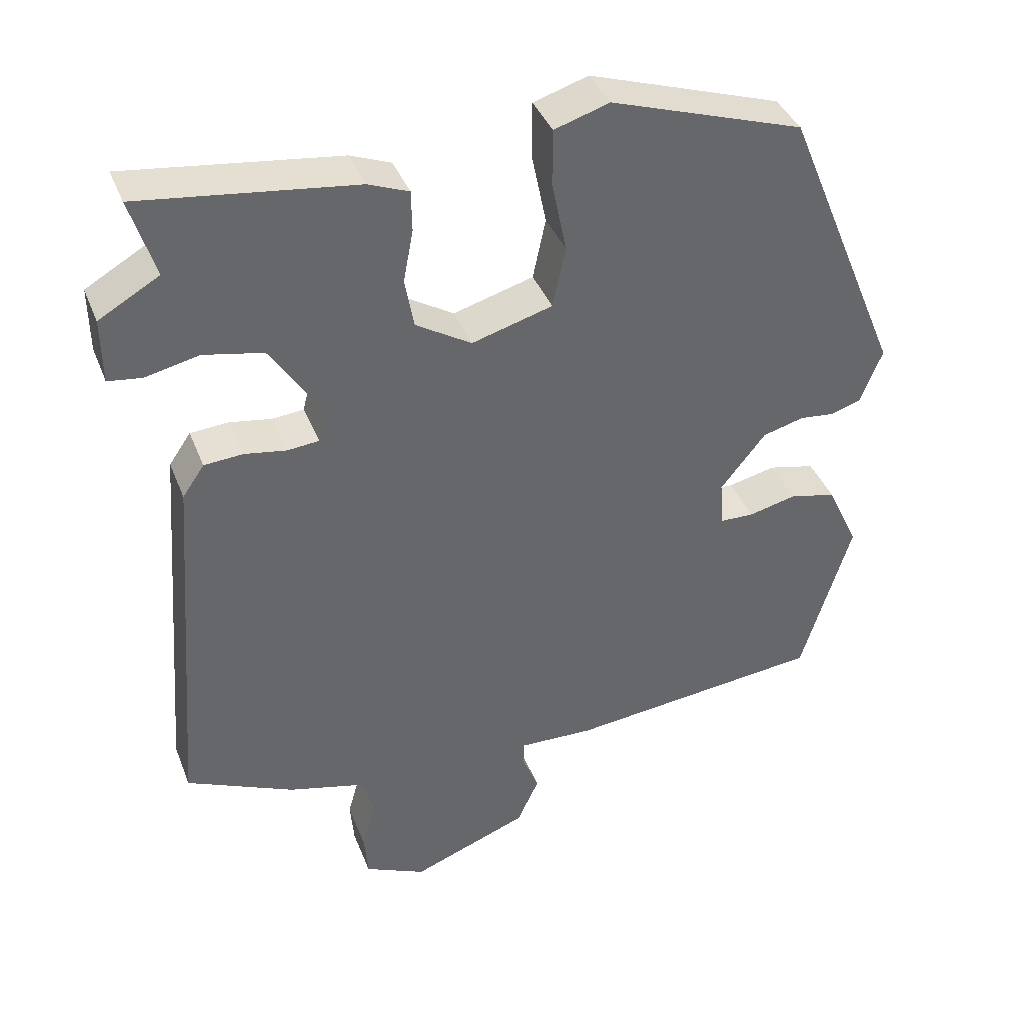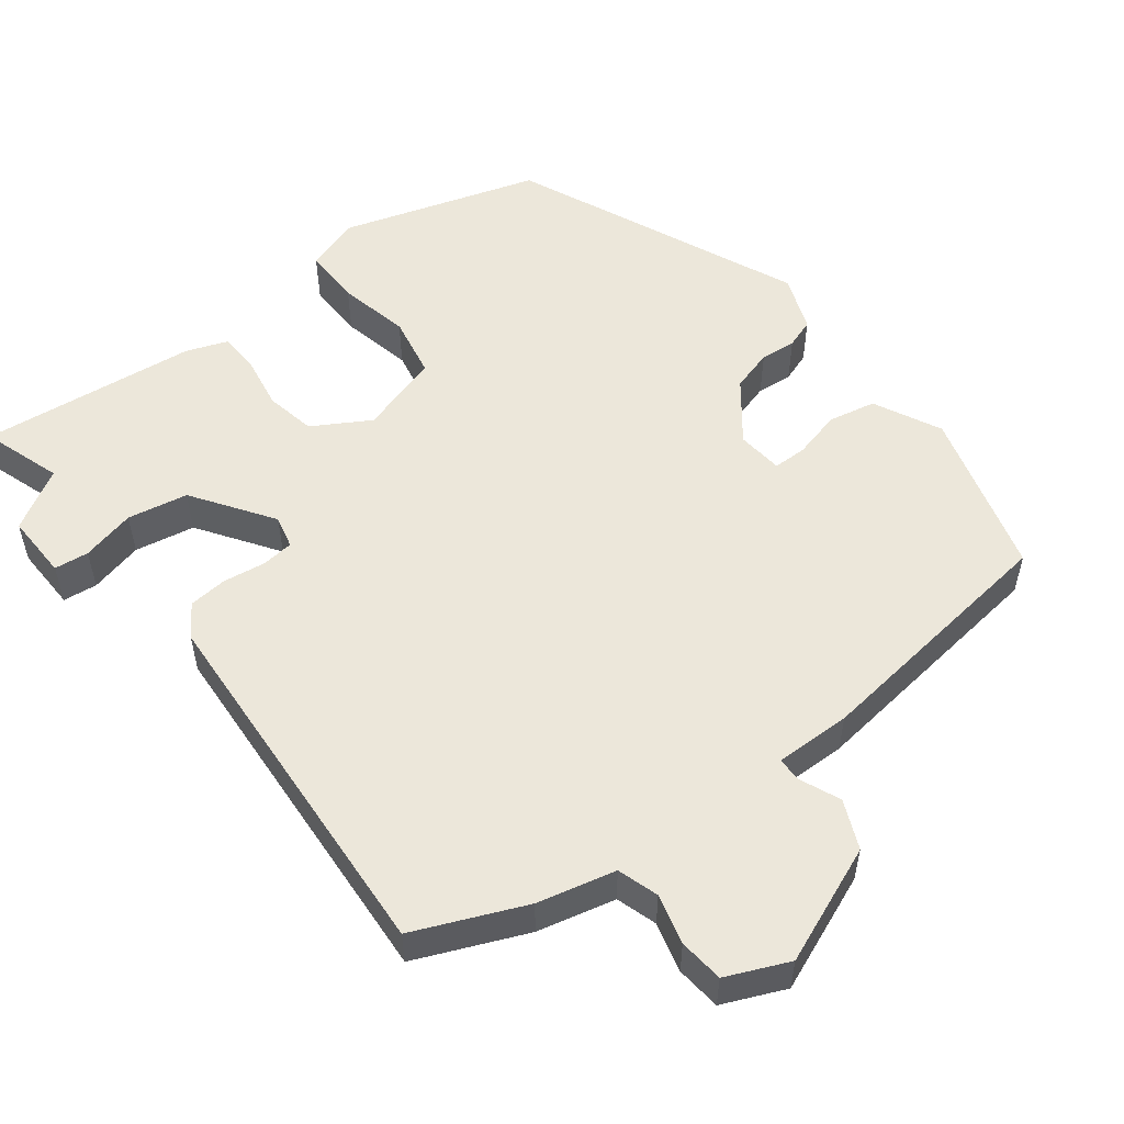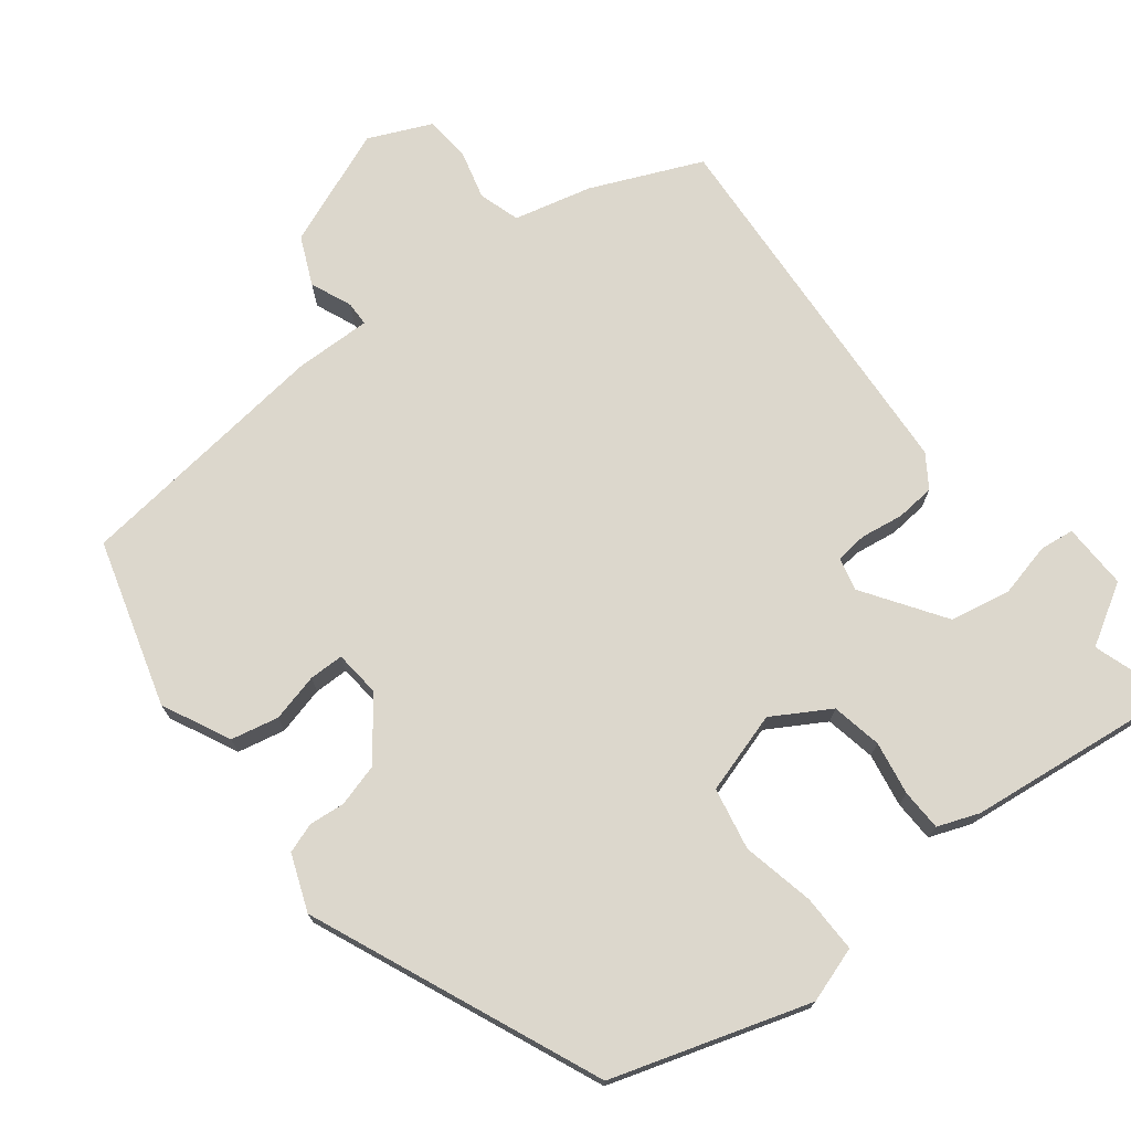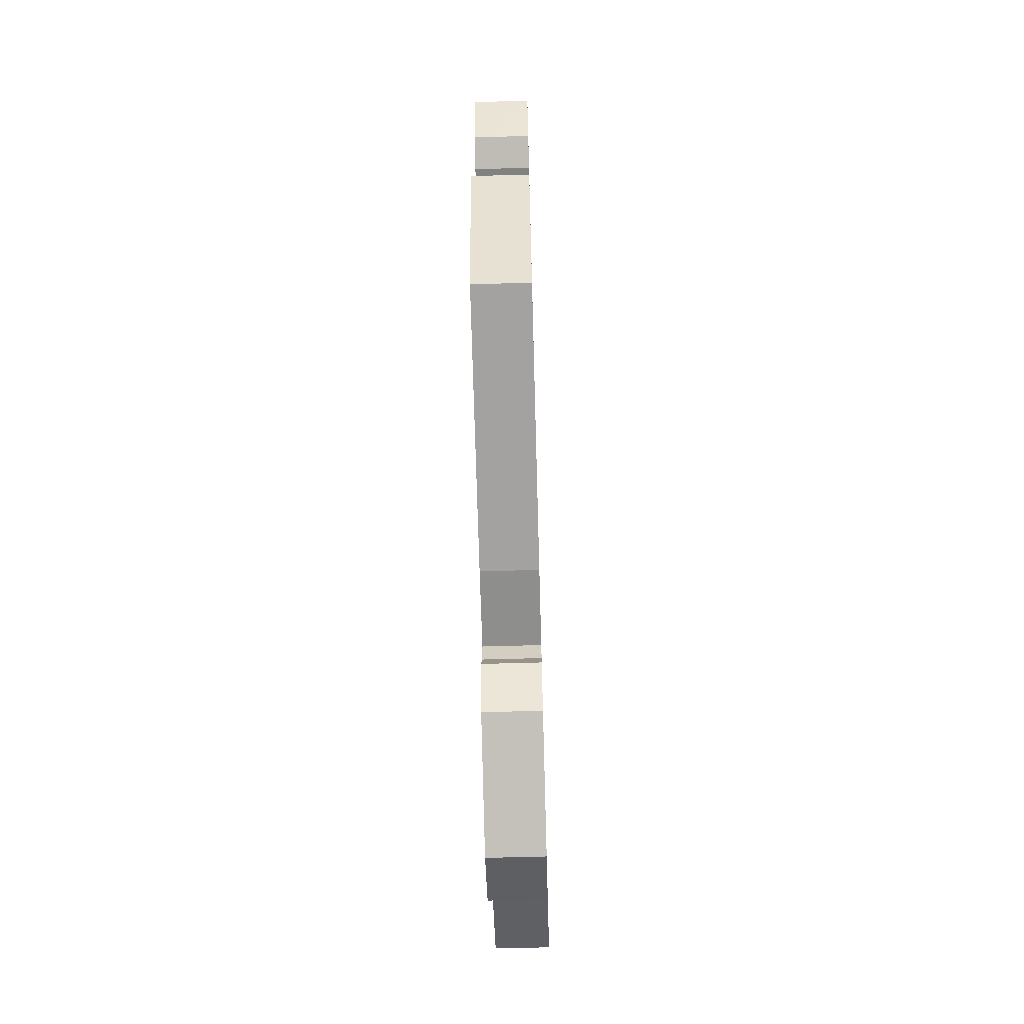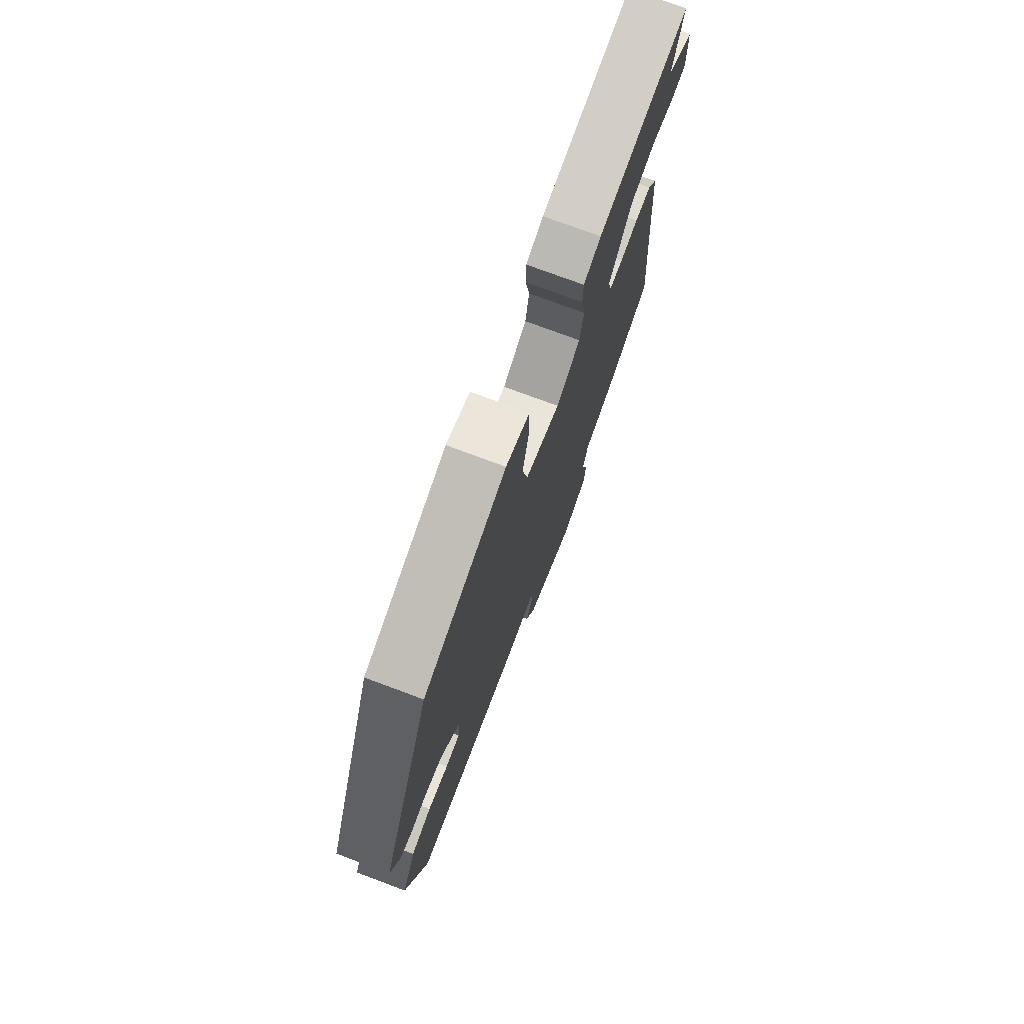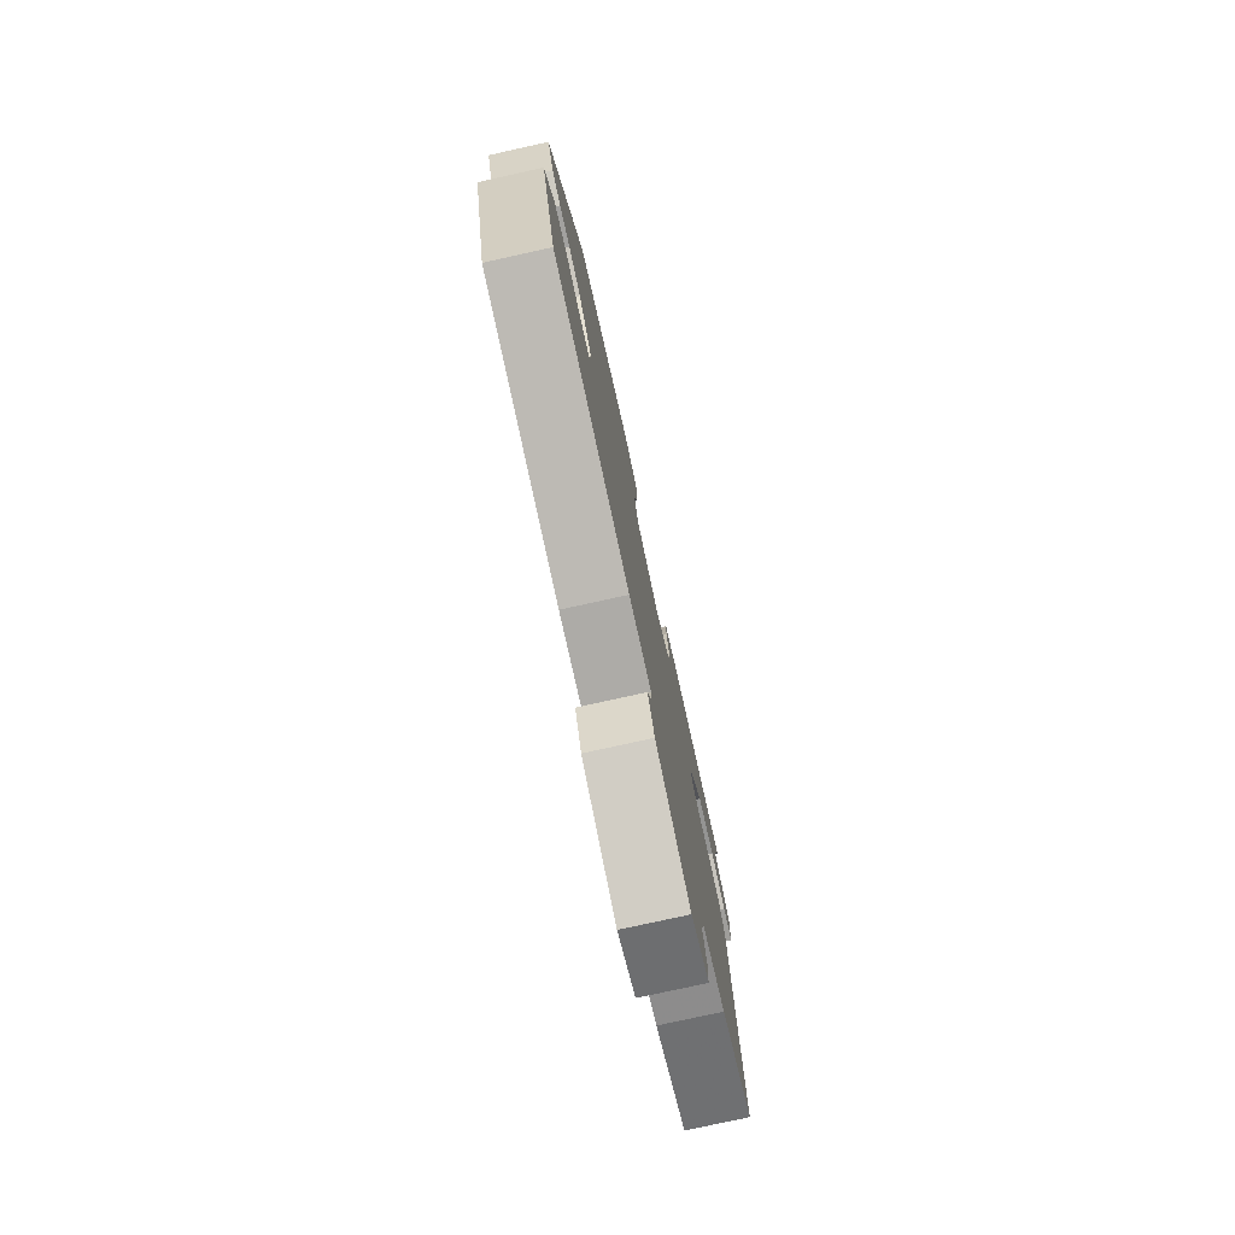
<metadata>
{"format":"obj","ext":"obj","renderer":"f3d","projection":"perspective","resolution":1024,"background":"white","views":[{"elev":39.1,"azim":159.9,"up":"+Z"},{"elev":53.9,"azim":141.5,"up":"+Y"},{"elev":73.0,"azim":-38.5,"up":"+Y"},{"elev":-66.5,"azim":-88.4,"up":"+Z"},{"elev":74.9,"azim":-69.5,"up":"+Z"},{"elev":-78.0,"azim":-77.6,"up":"+Z"}]}
</metadata>
<code>
v -0.344 0.07 0.437
v -0.088 0.07 0.521
v -0.015 0.07 0.498
v -0.015 0.07 0.422
v -0.034 0.07 0.328
v -0.017 0.07 0.247
v 0.09 0.07 0.216
v 0.164 0.07 0.261
v 0.176 0.07 0.327
v 0.163 0.07 0.397
v 0.164 0.07 0.451
v 0.218 0.07 0.472
v 0.502 0.07 0.508
v 0.469 0.07 0.403
v 0.549 0.07 0.357
v 0.548 0.07 0.271
v 0.503 0.07 0.265
v 0.432 0.07 0.281
v 0.353 0.07 0.265
v 0.283 0.07 0.159
v 0.294 0.07 0.116
v 0.336 0.07 0.112
v 0.392 0.07 0.121
v 0.443 0.07 0.117
v 0.472 0.07 0.075
v 0.51 0.07 -0.418
v 0.367 0.07 -0.482
v 0.265 0.07 -0.508
v 0.249 0.07 -0.562
v 0.267 0.07 -0.627
v 0.262 0.07 -0.686
v 0.181 0.07 -0.723
v 0.026 0.07 -0.663
v -0.003 0.07 -0.6
v 0.019 0.07 -0.546
v 0.018 0.07 -0.514
v -0.082 0.07 -0.517
v -0.422 0.07 -0.48
v -0.488 0.07 -0.263
v -0.446 0.07 -0.174
v -0.384 0.07 -0.16
v -0.321 0.07 -0.175
v -0.276 0.07 -0.174
v -0.271 0.07 -0.113
v -0.331 0.07 -0.038
v -0.386 0.07 -0.023
v -0.433 0.07 -0.028
v -0.472 0.07 -0.015
v -0.501 0.07 0.058
v -0.344 0 0.437
v -0.088 0 0.521
v -0.015 0 0.498
v -0.015 0 0.422
v -0.034 0 0.328
v -0.017 0 0.247
v 0.09 0 0.216
v 0.164 0 0.261
v 0.176 0 0.327
v 0.163 0 0.397
v 0.164 0 0.451
v 0.218 0 0.472
v 0.502 0 0.508
v 0.469 0 0.403
v 0.549 0 0.357
v 0.548 0 0.271
v 0.503 0 0.265
v 0.432 0 0.281
v 0.353 0 0.265
v 0.283 0 0.159
v 0.294 0 0.116
v 0.336 0 0.112
v 0.392 0 0.121
v 0.443 0 0.117
v 0.472 0 0.075
v 0.51 0 -0.418
v 0.367 0 -0.482
v 0.265 0 -0.508
v 0.249 0 -0.562
v 0.267 0 -0.627
v 0.262 0 -0.686
v 0.181 0 -0.723
v 0.026 0 -0.663
v -0.003 0 -0.6
v 0.019 0 -0.546
v 0.018 0 -0.514
v -0.082 0 -0.517
v -0.422 0 -0.48
v -0.488 0 -0.263
v -0.446 0 -0.174
v -0.384 0 -0.16
v -0.321 0 -0.175
v -0.276 0 -0.174
v -0.271 0 -0.113
v -0.331 0 -0.038
v -0.386 0 -0.023
v -0.433 0 -0.028
v -0.472 0 -0.015
v -0.501 0 0.058
f 46 47 48 49
f 45 46 49 1
f 44 45 1 2
f 43 44 2 3
f 39 40 41 42
f 39 42 43
f 36 37 38 39
f 36 39 43
f 32 33 34 35
f 32 35 36
f 29 30 31 32
f 28 29 32 36
f 22 23 24 25
f 21 22 25 26
f 15 16 17 18
f 14 15 18 19
f 13 14 19
f 12 13 19 20
f 9 10 11 12
f 8 9 12 20
f 43 3 4 5
f 43 5 6
f 36 43 6 7
f 21 26 27 28
f 20 21 28 36
f 7 8 20 36
f 98 97 96 95
f 50 98 95 94
f 51 50 94 93
f 52 51 93 92
f 91 90 89 88
f 92 91 88
f 88 87 86 85
f 92 88 85
f 84 83 82 81
f 85 84 81
f 81 80 79 78
f 85 81 78 77
f 74 73 72 71
f 75 74 71 70
f 67 66 65 64
f 68 67 64 63
f 68 63 62
f 69 68 62 61
f 61 60 59 58
f 69 61 58 57
f 54 53 52 92
f 55 54 92
f 56 55 92 85
f 77 76 75 70
f 85 77 70 69
f 85 69 57 56
f 1 50 51 2
f 2 51 52 3
f 3 52 53 4
f 4 53 54 5
f 5 54 55 6
f 6 55 56 7
f 7 56 57 8
f 8 57 58 9
f 9 58 59 10
f 10 59 60 11
f 11 60 61 12
f 12 61 62 13
f 13 62 63 14
f 14 63 64 15
f 15 64 65 16
f 16 65 66 17
f 17 66 67 18
f 18 67 68 19
f 19 68 69 20
f 20 69 70 21
f 21 70 71 22
f 22 71 72 23
f 23 72 73 24
f 24 73 74 25
f 25 74 75 26
f 26 75 76 27
f 27 76 77 28
f 28 77 78 29
f 29 78 79 30
f 30 79 80 31
f 31 80 81 32
f 32 81 82 33
f 33 82 83 34
f 34 83 84 35
f 35 84 85 36
f 36 85 86 37
f 37 86 87 38
f 38 87 88 39
f 39 88 89 40
f 40 89 90 41
f 41 90 91 42
f 42 91 92 43
f 43 92 93 44
f 44 93 94 45
f 45 94 95 46
f 46 95 96 47
f 47 96 97 48
f 48 97 98 49
f 49 98 50 1

</code>
